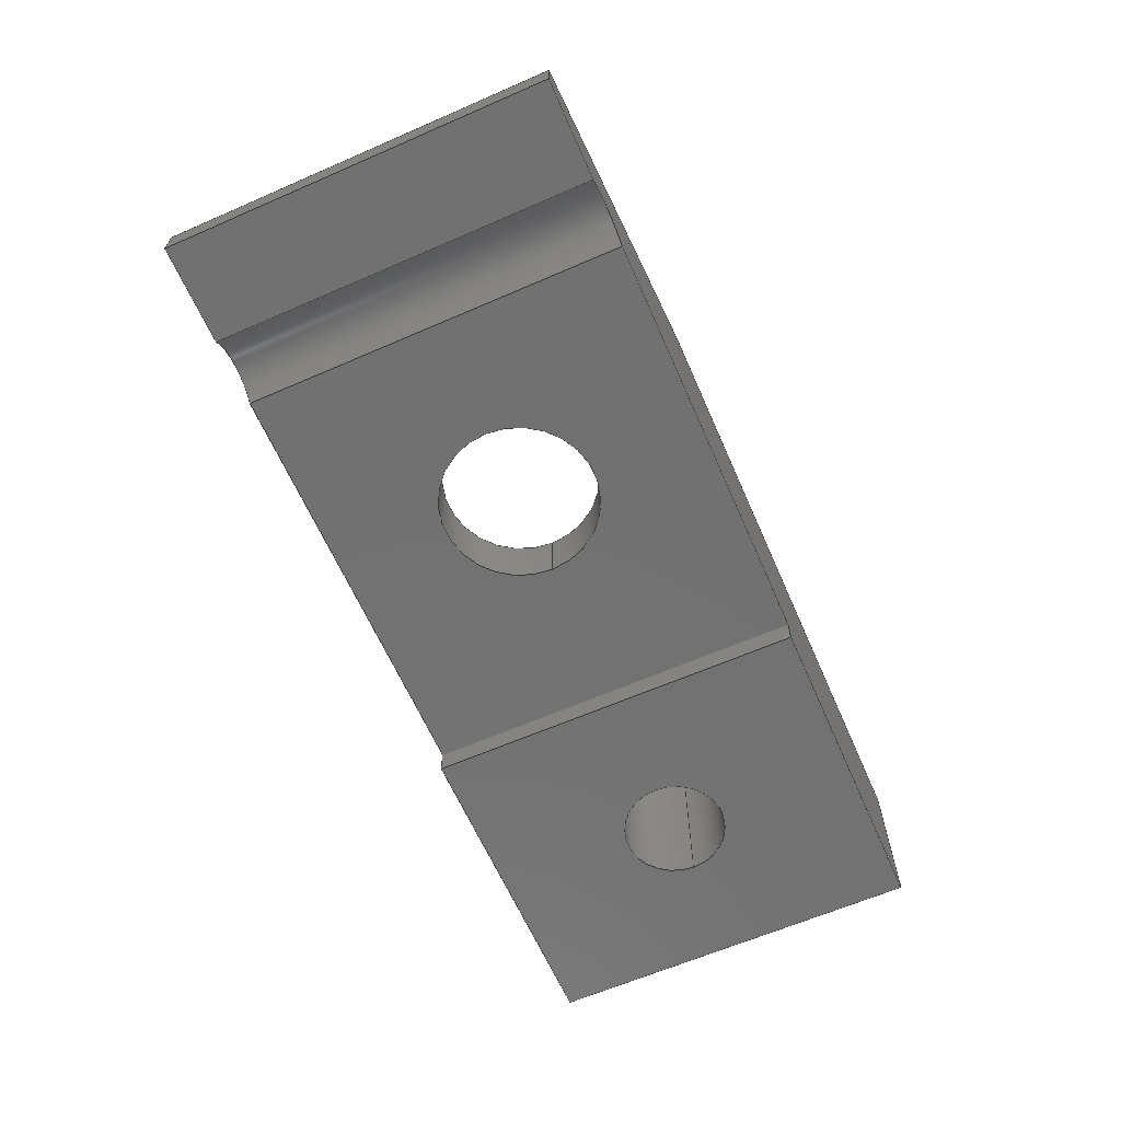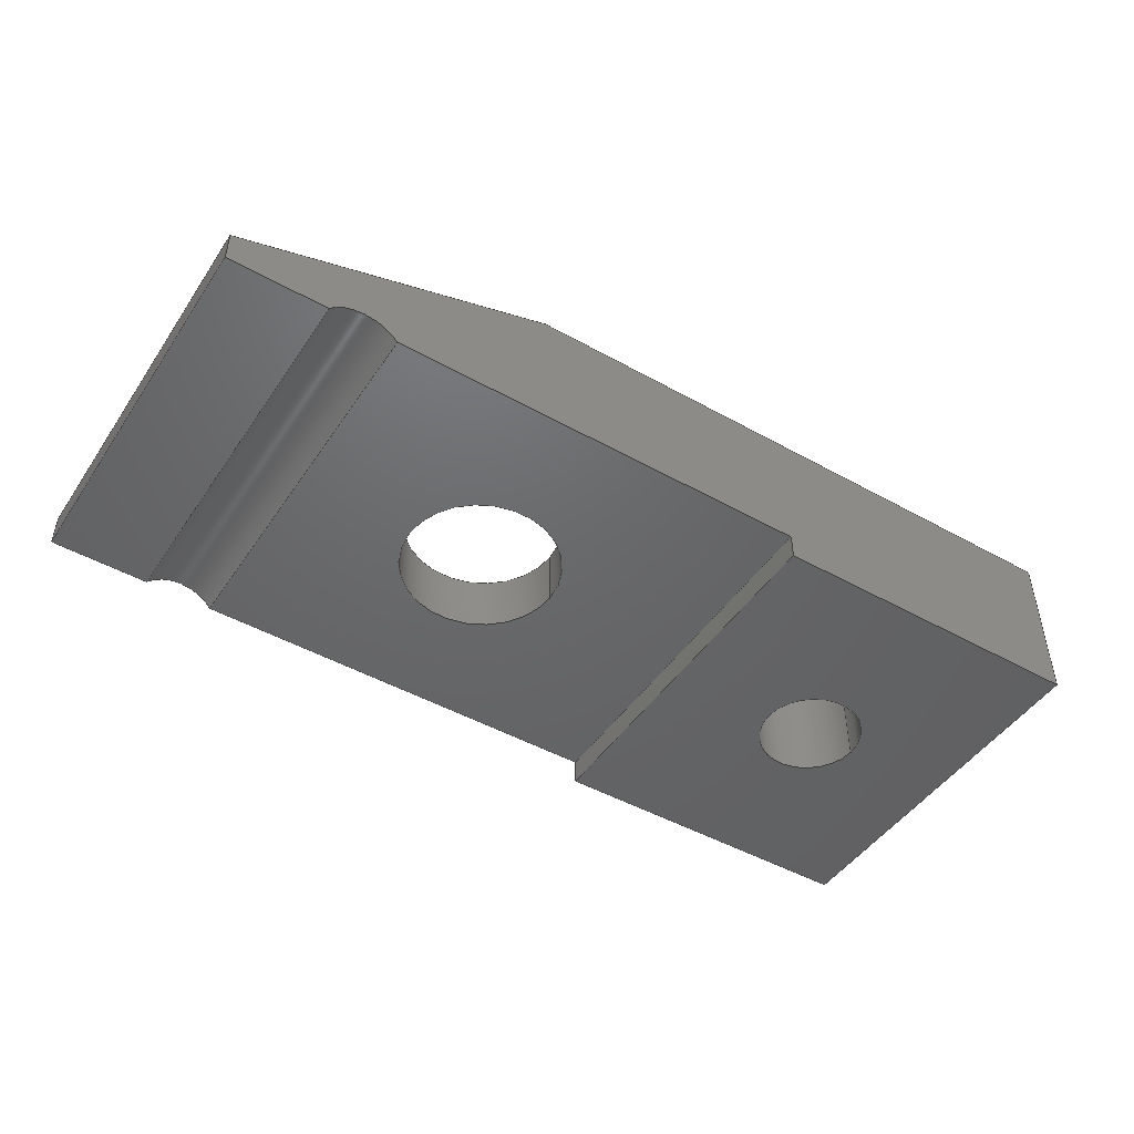
<metadata>
{"format":"iges","ext":"iges","renderer":"f3d","projection":"perspective","resolution":1024,"background":"white","views":[{"elev":-63.5,"azim":113.7,"up":"+Z"},{"elev":-47.1,"azim":147.7,"up":"+Z"}]}
</metadata>
<code>

,,31HOpen CASCADE IGES processor 7.5,13HFilename.iges,
16HOpen CASCADE 7.5,31HOpen CASCADE IGES processor 7.5,32,308,15,308,15,
,1,2,2HMM,1,0.01,15H2.022e+07,1.086e-07,7.019,,,11,0,
15H2.022e+07,;
     402       1       0       0       0       0       0       000000000
     402       0       0       1       1                               0
     186       2       0       0       0       0       0       000020000
     186       0       0       1       0                               0
     514       3       0       0       0       0       0       000010000
     514       0       0       2       1                               0
     510       5       0       0       0       0       0       000010000
     510       0       0       1       1                               0
     190       6       0       0       0       0       0       000010000
     190       0       0       1       1                               0
     116       7       0       0       0       0       0       000010400
     116       0       0       1       0                               0
     123       8       0       0       0       0       0       000010200
     123       0       0       1       0                               0
     123       9       0       0       0       0       0       000010200
     123       0       0       1       0                               0
     508      10       0       0       0       0       0       000010000
     508       0       0       2       1                               0
     504      12       0       0       0       0       0       000010001
     504       0       0       9       1                               0
     100      21       0       0       0       0      23       000010000
     100       0       0       1       0                               0
     124      22       0       0       0       0       0       000000000
     124       0       0       3       0                               0
     502      25       0       0       0       0       0       000010000
     502       0       0       8       1                               0
     100      33       0       0       0       0      29       000010000
     100       0       0       1       0                               0
     124      34       0       0       0       0       0       000000000
     124       0       0       3       0                               0
     110      37       0       0       0       0       0       000010000
     110       0       0       1       0                               0
     110      38       0       0       0       0       0       000010000
     110       0       0       1       0                               0
     110      39       0       0       0       0       0       000010000
     110       0       0       1       0                               0
     110      40       0       0       0       0       0       000010000
     110       0       0       1       0                               0
     110      41       0       0       0       0       0       000010000
     110       0       0       1       0                               0
     100      42       0       0       0       0      43       000010000
     100       0       0       1       0                               0
     124      43       0       0       0       0       0       000000000
     124       0       0       2       0                               0
     104      45       0       0       0       0      47       000010000
     104       0       0       2       1                               0
     124      47       0       0       0       0       0       000000000
     124       0       0       3       0                               0
     110      50       0       0       0       0       0       000010000
     110       0       0       1       0                               0
     100      51       0       0       0       0      53       000010000
     100       0       0       1       0                               0
     124      52       0       0       0       0       0       000000000
     124       0       0       3       0                               0
     110      55       0       0       0       0       0       000010000
     110       0       0       1       0                               0
     110      56       0       0       0       0       0       000010000
     110       0       0       1       0                               0
     110      57       0       0       0       0       0       000010000
     110       0       0       1       0                               0
     110      58       0       0       0       0       0       000010000
     110       0       0       2       0                               0
     110      60       0       0       0       0       0       000010000
     110       0       0       1       0                               0
     110      61       0       0       0       0       0       000010000
     110       0       0       1       0                               0
     110      62       0       0       0       0       0       000010000
     110       0       0       1       0                               0
     100      63       0       0       0       0      71       000010000
     100       0       0       1       0                               0
     124      64       0       0       0       0       0       000000000
     124       0       0       2       0                               0
     110      66       0       0       0       0       0       000010000
     110       0       0       1       0                               0
     110      67       0       0       0       0       0       000010000
     110       0       0       1       0                               0
     110      68       0       0       0       0       0       000010000
     110       0       0       1       0                               0
     110      69       0       0       0       0       0       000010000
     110       0       0       1       0                               0
     110      70       0       0       0       0       0       000010000
     110       0       0       2       0                               0
     110      72       0       0       0       0       0       000010000
     110       0       0       1       0                               0
     110      73       0       0       0       0       0       000010000
     110       0       0       1       0                               0
     100      74       0       0       0       0      89       000010000
     100       0       0       1       0                               0
     124      75       0       0       0       0       0       000000000
     124       0       0       2       0                               0
     110      77       0       0       0       0       0       000010000
     110       0       0       1       0                               0
     110      78       0       0       0       0       0       000010000
     110       0       0       1       0                               0
     110      79       0       0       0       0       0       000010000
     110       0       0       2       0                               0
     100      81       0       0       0       0      99       000010000
     100       0       0       1       0                               0
     124      82       0       0       0       0       0       000000000
     124       0       0       2       0                               0
     110      84       0       0       0       0       0       000010000
     110       0       0       1       0                               0
     100      85       0       0       0       0     105       000010000
     100       0       0       1       0                               0
     124      86       0       0       0       0       0       000000000
     124       0       0       2       0                               0
     110      88       0       0       0       0       0       000010000
     110       0       0       1       0                               0
     110      89       0       0       0       0       0       000010000
     110       0       0       1       0                               0
     110      90       0       0       0       0       0       000010000
     110       0       0       1       0                               0
     110      91       0       0       0       0       0       000010000
     110       0       0       1       0                               0
     110      92       0       0       0       0       0       000010000
     110       0       0       1       0                               0
     508      93       0       0       0       0       0       000010000
     508       0       0       1       1                               0
     510      94       0       0       0       0       0       000010000
     510       0       0       1       1                               0
     194      95       0       0       0       0       0       000010000
     194       0       0       1       1                               0
     116      96       0       0       0       0       0       000010400
     116       0       0       1       0                               0
     123      97       0       0       0       0       0       000010200
     123       0       0       1       0                               0
     123      98       0       0       0       0       0       000010200
     123       0       0       1       0                               0
     508      99       0       0       0       0       0       000010000
     508       0       0       2       1                               0
     110     101       0       0       0       0       0       000010000
     110       0       0       1       0                               0
     126     102       0       0       0       0       0       000010000
     126       0       0      15       0                               0
     110     117       0       0       0       0       0       000010000
     110       0       0       1       0                               0
     110     118       0       0       0       0       0       000010000
     110       0       0       1       0                               0
     110     119       0       0       0       0       0       000010000
     110       0       0       1       0                               0
     110     120       0       0       0       0       0       000010000
     110       0       0       1       0                               0
     510     121       0       0       0       0       0       000010000
     510       0       0       1       1                               0
     190     122       0       0       0       0       0       000010000
     190       0       0       1       1                               0
     116     123       0       0       0       0       0       000010400
     116       0       0       1       0                               0
     123     124       0       0       0       0       0       000010200
     123       0       0       1       0                               0
     123     125       0       0       0       0       0       000010200
     123       0       0       1       0                               0
     508     126       0       0       0       0       0       000010000
     508       0       0       2       1                               0
     510     128       0       0       0       0       0       000010000
     510       0       0       1       1                               0
     190     129       0       0       0       0       0       000010000
     190       0       0       1       1                               0
     116     130       0       0       0       0       0       000010400
     116       0       0       1       0                               0
     123     131       0       0       0       0       0       000010200
     123       0       0       1       0                               0
     123     132       0       0       0       0       0       000010200
     123       0       0       1       0                               0
     508     133       0       0       0       0       0       000010000
     508       0       0       2       1                               0
     510     135       0       0       0       0       0       000010000
     510       0       0       1       1                               0
     190     136       0       0       0       0       0       000010000
     190       0       0       1       1                               0
     116     137       0       0       0       0       0       000010400
     116       0       0       1       0                               0
     123     138       0       0       0       0       0       000010200
     123       0       0       1       0                               0
     123     139       0       0       0       0       0       000010200
     123       0       0       1       0                               0
     508     140       0       0       0       0       0       000010000
     508       0       0       1       1                               0
     510     141       0       0       0       0       0       000010000
     510       0       0       1       1                               0
     190     142       0       0       0       0       0       000010000
     190       0       0       1       1                               0
     116     143       0       0       0       0       0       000010400
     116       0       0       1       0                               0
     123     144       0       0       0       0       0       000010200
     123       0       0       1       0                               0
     123     145       0       0       0       0       0       000010200
     123       0       0       1       0                               0
     508     146       0       0       0       0       0       000010000
     508       0       0       2       1                               0
     510     148       0       0       0       0       0       000010000
     510       0       0       1       1                               0
     192     149       0       0       0       0       0       000010000
     192       0       0       1       1                               0
     116     150       0       0       0       0       0       000010400
     116       0       0       1       0                               0
     123     151       0       0       0       0       0       000010200
     123       0       0       1       0                               0
     123     152       0       0       0       0       0       000010200
     123       0       0       1       0                               0
     508     153       0       0       0       0       0       000010000
     508       0       0       2       1                               0
     110     155       0       0       0       0       0       000010000
     110       0       0       1       0                               0
     110     156       0       0       0       0       0       000010000
     110       0       0       1       0                               0
     110     157       0       0       0       0       0       000010000
     110       0       0       1       0                               0
     110     158       0       0       0       0       0       000010000
     110       0       0       1       0                               0
     510     159       0       0       0       0       0       000010000
     510       0       0       1       1                               0
     192     160       0       0       0       0       0       000010000
     192       0       0       1       1                               0
     116     161       0       0       0       0       0       000010400
     116       0       0       1       0                               0
     123     162       0       0       0       0       0       000010200
     123       0       0       1       0                               0
     123     163       0       0       0       0       0       000010200
     123       0       0       1       0                               0
     508     164       0       0       0       0       0       000010000
     508       0       0       2       1                               0
     110     166       0       0       0       0       0       000010000
     110       0       0       1       0                               0
     110     167       0       0       0       0       0       000010000
     110       0       0       1       0                               0
     110     168       0       0       0       0       0       000010000
     110       0       0       1       0                               0
     110     169       0       0       0       0       0       000010000
     110       0       0       1       0                               0
     510     170       0       0       0       0       0       000010000
     510       0       0       1       1                               0
     190     171       0       0       0       0       0       000010000
     190       0       0       1       1                               0
     116     172       0       0       0       0       0       000010400
     116       0       0       1       0                               0
     123     173       0       0       0       0       0       000010200
     123       0       0       1       0                               0
     123     174       0       0       0       0       0       000010200
     123       0       0       1       0                               0
     508     175       0       0       0       0       0       000010000
     508       0       0       1       1                               0
     510     176       0       0       0       0       0       000010000
     510       0       0       1       1                               0
     190     177       0       0       0       0       0       000010000
     190       0       0       1       1                               0
     116     178       0       0       0       0       0       000010400
     116       0       0       1       0                               0
     123     179       0       0       0       0       0       000010200
     123       0       0       1       0                               0
     123     180       0       0       0       0       0       000010200
     123       0       0       1       0                               0
     508     181       0       0       0       0       0       000010000
     508       0       0       1       1                               0
     508     182       0       0       0       0       0       000010000
     508       0       0       1       1                               0
     510     183       0       0       0       0       0       000010000
     510       0       0       1       1                               0
     190     184       0       0       0       0       0       000010000
     190       0       0       1       1                               0
     116     185       0       0       0       0       0       000010400
     116       0       0       1       0                               0
     123     186       0       0       0       0       0       000010200
     123       0       0       1       0                               0
     123     187       0       0       0       0       0       000010200
     123       0       0       1       0                               0
     508     188       0       0       0       0       0       000010000
     508       0       0       1       1                               0
     510     189       0       0       0       0       0       000010000
     510       0       0       1       1                               0
     190     190       0       0       0       0       0       000010000
     190       0       0       1       1                               0
     116     191       0       0       0       0       0       000010400
     116       0       0       1       0                               0
     123     192       0       0       0       0       0       000010200
     123       0       0       1       0                               0
     123     193       0       0       0       0       0       000010200
     123       0       0       1       0                               0
     508     194       0       0       0       0       0       000010000
     508       0       0       1       1                               0
     508     195       0       0       0       0       0       000010000
     508       0       0       1       1                               0
     510     196       0       0       0       0       0       000010000
     510       0       0       1       1                               0
     192     197       0       0       0       0       0       000010000
     192       0       0       1       1                               0
     116     198       0       0       0       0       0       000010400
     116       0       0       1       0                               0
     123     199       0       0       0       0       0       000010200
     123       0       0       1       0                               0
     123     200       0       0       0       0       0       000010200
     123       0       0       1       0                               0
     508     201       0       0       0       0       0       000010000
     508       0       0       2       1                               0
     110     203       0       0       0       0       0       000010000
     110       0       0       1       0                               0
     110     204       0       0       0       0       0       000010000
     110       0       0       1       0                               0
     110     205       0       0       0       0       0       000010000
     110       0       0       1       0                               0
     110     206       0       0       0       0       0       000010000
     110       0       0       1       0                               0
     510     207       0       0       0       0       0       000010000
     510       0       0       1       1                               0
     190     208       0       0       0       0       0       000010000
     190       0       0       1       1                               0
     116     209       0       0       0       0       0       000010400
     116       0       0       1       0                               0
     123     210       0       0       0       0       0       000010200
     123       0       0       1       0                               0
     123     211       0       0       0       0       0       000010200
     123       0       0       1       0                               0
     508     212       0       0       0       0       0       000010000
     508       0       0       1       1                               0
402,1,3;                                                         0000001
186,5,1,0;                                                       0000003
514,14,7,1,119,0,143,0,155,0,167,1,179,1,191,0,211,0,231,1,243,  0000005
1,257,1,269,1,283,0,303,1;                                       0000005
510,9,2,1,17,117;                                                0000007
190,11,13,15;                                                    0000009
116,0,1.45,1.25,0;                                              0000011
123,0,1.554e-15,1;                                       0000013
123,1,0,0;                                                    0000015
508,7,0,19,1,0,0,0,19,2,0,0,0,19,3,0,0,0,19,4,0,0,0,19,5,1,0,0,  0000017
19,6,1,0,0,19,7,0,0;                                             0000017
504,38,21,25,1,25,2,27,25,3,25,1,31,25,4,25,3,33,25,5,25,4,35,   0000019
25,5,25,6,37,25,6,25,7,39,25,2,25,7,41,25,8,25,8,45,25,3,25,2,   0000019
49,25,1,25,9,51,25,9,25,9,55,25,7,25,10,57,25,11,25,4,59,25,10,  0000019
25,11,61,25,12,25,13,63,25,13,25,6,65,25,10,25,14,67,25,14,25,   0000019
15,69,25,15,25,16,73,25,16,25,17,75,25,17,25,12,77,25,18,25,13,  0000019
79,25,18,25,5,81,25,19,25,18,83,25,11,25,20,85,25,20,25,21,87,   0000019
25,21,25,22,91,25,22,25,23,93,25,23,25,19,95,25,8,25,24,97,25,   0000019
24,25,24,101,25,9,25,25,103,25,25,25,25,107,25,20,25,14,109,25,  0000019
19,25,12,111,25,23,25,17,113,25,22,25,16,115,25,21,25,15;        0000019
100,0,0,0,1.2,0,-0.35,1.148;                           0000021
124,-1,3.287e-31,0,4.25,-3.287e-31,-1,            0000023
1.554e-15,1.943e-15,5.109e-46,1.554e-15, 0000023
1,1.25;                                                         0000023
502,25,3.05,1.943e-15,1.25,4.6,-1.148,1.25,4.6,      0000025
1.148,1.25,4.6,1.45,1.25,0,1.45,1.25,0,-1.45,1.25,4.6,   0000025
-1.45,1.25,0.85,1.943e-15,1.25,3.65,1.01e-15,0.65,  0000025
7,-1.45,0.45,7,1.45,0.45,2.5,-1.45,2.254e-15,0,-1.45,    0000025
2.254e-15,7,-1.45,0.2,6.256,-1.45,0.2,5.744,   0000025
-1.45,0.2,2.5,-1.45,0.2,0,1.45,-2.254e-15,2.5,1.45,        0000025
-2.254e-15,7,1.45,0.2,6.256,1.45,0.2,5.744,    0000025
1.45,0.2,2.5,1.45,0.2,0.85,0,0,3.65,3.109e-16,0.2;       0000025
100,0,0,0,-0.35,-1.148,1.2,-2.939e-16;            0000027
124,-1,3.287e-31,0,4.25,-3.287e-31,-1,            0000029
1.554e-15,1.943e-15,5.109e-46,1.554e-15, 0000029
1,1.25;                                                         0000029
110,4.6,1.45,1.25,4.6,1.148,1.25;                          0000031
110,0,1.45,1.25,4.6,1.45,1.25;                                  0000033
110,0,1.45,1.25,0,-1.45,1.25;                                  0000035
110,0,-1.45,1.25,4.6,-1.45,1.25;                                0000037
110,4.6,-1.148,1.25,4.6,-1.45,1.25;                        0000039
100,0,0,0,0.4,0,0.4,0;                                      0000041
124,-1,0,0,1.25,0,-1,1.554e-15,1.943e-15,0,    0000043
1.554e-15,1,1.25;                                         0000043
104,0.4102,0,0.5127,0,-0,-1,0,-0.8894,       0000045
1.148,-0.8894,-1.148;                           0000045
124,-0.9487,-9.861e-32,-0.3162,3.756,          0000047
4.915e-16,1,-1.475e-15,2.38e-15,0.3162, 0000047
-1.554e-15,-0.9487,1.531;                           0000047
110,3.05,1.943e-15,1.25,3.65,1.01e-15,0.65;         0000049
100,0,0,0,0.6,0,0.6,0;                                      0000051
124,-1,3.287e-31,0,4.25,-3.287e-31,-1,            0000053
1.554e-15,1.01e-15,5.109e-46,1.554e-15, 0000053
1,0.65;                                                         0000053
110,4.6,-1.45,1.25,7,-1.45,0.45;                                0000055
110,7,1.45,0.45,4.6,1.45,1.25;                                  0000057
110,7,-1.45,0.45,7,1.45,0.45;                                  0000059
110,2.5,-1.45,2.254e-15,-8.882e-16,-1.45,             0000061
2.254e-15;                                                  0000061
110,0,-1.45,2.254e-15,0,-1.45,1.25;                       0000063
110,7,-1.45,0.45,7,-1.45,0.2;                                  0000065
110,7,-1.45,0.2,6.256,-1.45,0.2;                          0000067
100,0,0,0,0.2562,0.2,-0.2562,0.2;                   0000069
124,1,0,0,6,0,1.554e-15,-1,-1.45,0,1,              0000071
1.554e-15,2.254e-15;                                  0000071
110,5.744,-1.45,0.2,2.5,-1.45,0.2;                         0000073
110,2.5,-1.45,0.2,2.5,-1.45,2.193e-15;                     0000075
110,0,1.45,-2.254e-15,0,-1.45,2.254e-15;             0000077
110,0,1.45,-2.254e-15,0,1.45,1.25;                        0000079
110,2.5,1.45,-2.254e-15,-8.882e-16,1.45,              0000081
-2.254e-15;                                                 0000081
110,7,1.45,0.45,7,1.45,0.2;                                    0000083
110,7,1.45,0.2,6.256,1.45,0.2;                            0000085
100,0,0,0,0.2562,0.2,-0.2562,0.2;                   0000087
124,1,0,0,6,0,1.554e-15,-1,1.45,0,1,               0000089
1.554e-15,-2.254e-15;                                 0000089
110,5.744,1.45,0.2,2.5,1.45,0.2;                           0000091
110,2.5,1.45,0.2,2.5,1.45,-2.304e-15;                      0000093
110,0.85,1.943e-15,1.25,0.85,-3.944e-31,             0000095
-2.22e-16;                                                0000095
100,0,0,0,0.4,0,0.4,0;                                      0000097
124,-1,0,0,1.25,0,-1,1.554e-15,0,0,1.554e-15, 0000099
1,0;                                                           0000099
110,3.65,1.01e-15,0.65,3.65,3.109e-16,0.2;          0000101
100,0,0,0,0.6,0,0.6,0;                                      0000103
124,-1,0,0,4.25,0,-1,1.554e-15,3.109e-16,0,    0000105
1.554e-15,1,0.2;                                          0000105
110,7,1.45,0.2,7,-1.45,0.2;                                    0000107
110,2.5,1.45,-2.254e-15,2.5,-1.45,2.254e-15;           0000109
110,2.5,1.45,0.2,2.5,-1.45,0.2;                                  0000111
110,5.744,1.45,0.2,5.744,-1.45,0.2;                  0000113
110,6.256,1.45,0.2,6.256,-1.45,0.2;                  0000115
508,1,0,19,8,0,0;                                                0000117
510,121,1,1,129;                                                 0000119
194,123,125,0.6,45,127;                                         0000121
116,4.25,1.01e-15,0.65,0;                                 0000123
123,0,1.554e-15,1;                                       0000125
123,-1,-3.287e-31,5.109e-46;                        0000127
508,6,0,19,2,0,1,0,131,0,19,9,1,1,0,133,0,19,1,0,1,0,135,0,19,   0000129
10,1,1,0,137,0,19,11,1,1,0,139,0,19,10,0,1,0,141;                0000129
110,360,0.8485,0,253,0.8485,0;              0000131
126,15,8,1,0,1,0,2.177,2.177,2.177,            0000133
2.177,2.177,2.177,2.177,2.177,     0000133
2.177,3.142,3.142,3.142,3.142,     0000133
3.142,3.142,3.142,4.106,4.106,       0000133
4.106,4.106,4.106,4.106,4.106,          0000133
4.106,4.106,1,1,1,1,1,1,1,1,1,1,1,1,1,1, 0000133
1,1,253,0.8485,0,245,0.7793,0,   0000133
236.6,0.7167,0,227.8,0.6623,0,       0000133
218.7,0.6173,0,209.2,0.5828,0,         0000133
199.5,0.5596,0,189.8,0.548,0,       0000133
170.2,0.548,0,160.5,0.5596,0,       0000133
150.8,0.5828,0,141.3,0.6173,0,        0000133
132.2,0.6623,0,123.4,0.7167,0,       0000133
115,0.7793,0,107,0.8485,0,         0000133
2.177,4.106,-0,-0,1;                               0000133
110,107,0.8485,0,0,0.8485,0;                0000135
110,0,0.8485,0,0,0,0;                                  0000137
110,0,0,0,360,0,0;                                         0000139
110,360,0,0,360,0.8485,0;                              0000141
510,145,1,1,153;                                                 0000143
190,147,149,151;                                                 0000145
116,3.25,-1.45,1.7,0;                                            0000147
123,-0.3162,-1.475e-15,-0.9487;                  0000149
123,0.9487,-4.915e-16,-0.3162;                   0000151
508,6,0,19,12,0,0,0,19,7,0,0,0,19,9,0,0,0,19,3,0,0,0,19,13,0,0,  0000153
0,19,14,0,0;                                                     0000153
510,157,1,1,165;                                                 0000155
190,159,161,163;                                                 0000157
116,3.456,-1.45,0.6801,0;                             0000159
123,-3.852e-34,1,-1.554e-15;                        0000161
123,0,1.554e-15,1;                                       0000163
508,9,0,19,15,1,0,0,19,16,1,0,0,19,6,1,0,0,19,12,1,0,0,19,17,1,  0000165
0,0,19,18,1,0,0,19,19,1,0,0,19,20,1,0,0,19,21,1,0;               0000165
510,169,1,1,177;                                                 0000167
190,171,173,175;                                                 0000169
116,0,1.45,-2.254e-15,0;                                   0000171
123,-1,0,0;                                                   0000173
123,0,1.554e-15,1;                                       0000175
508,4,0,19,22,1,0,0,19,16,1,0,0,19,5,0,0,0,19,23,0,0;            0000177
510,181,1,1,189;                                                 0000179
190,183,185,187;                                                 0000181
116,3.456,1.45,0.6801,0;                              0000183
123,-3.852e-34,1,-1.554e-15;                        0000185
123,0,1.554e-15,1;                                       0000187
508,9,0,19,24,1,0,0,19,23,1,0,0,19,4,1,0,0,19,13,0,0,0,19,25,1,  0000189
0,0,19,26,1,0,0,19,27,1,0,0,19,28,1,0,0,19,29,1,0;               0000189
510,193,1,1,201;                                                 0000191
192,195,197,0.4,199;                                             0000193
116,1.25,1.943e-15,1.25,0;                                 0000195
123,0,1.554e-15,1;                                       0000197
123,-1,0,0;                                                   0000199
508,4,0,19,8,0,1,0,203,0,19,30,1,1,0,205,0,19,31,1,1,0,207,0,19, 0000201
30,0,1,0,209;                                                    0000201
110,360,0,0,0,0,0;                                         0000203
110,0,0,0,0,-1.25,0;                                        0000205
110,0,-1.25,0,360,-1.25,0;                                   0000207
110,360,-1.25,0,360,0,0;                                    0000209
510,213,1,1,221;                                                 0000211
192,215,217,0.6,219;                                             0000213
116,4.25,1.943e-15,1.25,0;                                 0000215
123,0,1.554e-15,1;                                       0000217
123,-1,0,0;                                                   0000219
508,4,0,19,32,0,1,0,223,0,19,11,0,1,0,225,0,19,32,1,1,0,227,0,   0000221
19,33,1,1,0,229;                                                 0000221
110,360,-1.05,-0,360,-0.6,-0;                                0000223
110,360,-0.6,-0,0,-0.6,-0;                                   0000225
110,0,-0.6,-0,0,-1.05,-0;                                    0000227
110,0,-1.05,0,360,-1.05,0;                                   0000229
510,233,1,1,241;                                                 0000231
190,235,237,239;                                                 0000233
116,7,1.45,1.25,0;                                              0000235
123,1,0,0;                                                    0000237
123,0,-1.554e-15,-1;                                     0000239
508,4,0,19,25,0,0,0,19,14,0,0,0,19,17,1,0,0,19,34,0,0;           0000241
510,245,2,1,253,255;                                             0000243
190,247,249,251;                                                 0000245
116,2.5,1.45,-2.254e-15,0;                                  0000247
123,0,-1.554e-15,-1;                                     0000249
123,-1,0,0;                                                   0000251
508,4,0,19,35,1,0,0,19,15,1,0,0,19,22,0,0,0,19,24,0,0;           0000253
508,1,0,19,31,1,0;                                               0000255
510,259,1,1,267;                                                 0000257
190,261,263,265;                                                 0000259
116,2.5,1.45,0.2,0;                                              0000261
123,1,0,0;                                                    0000263
123,0,-1.554e-15,-1;                                     0000265
508,4,0,19,36,1,0,0,19,21,1,0,0,19,35,0,0,0,19,29,0,0;           0000267
510,271,2,1,279,281;                                             0000269
190,273,275,277;                                                 0000271
116,5.744,1.45,0.2,0;                                      0000273
123,0,-1.554e-15,-1;                                     0000275
123,-1,0,0;                                                   0000277
508,4,0,19,37,1,0,0,19,20,1,0,0,19,36,0,0,0,19,28,0,0;           0000279
508,1,0,19,33,1,0;                                               0000281
510,285,1,1,293;                                                 0000283
192,287,289,0.325,291;                                           0000285
116,6,1.45,-2.254e-15,0;                                   0000287
123,0,1,-1.554e-15;                                      0000289
123,1,0,0;                                                    0000291
508,4,0,19,38,0,1,0,295,0,19,27,1,1,0,297,0,19,37,1,1,0,299,0,   0000293
19,19,0,1,0,301;                                                 0000293
110,-37.98,-2.9,0,-37.98,0,0;                   0000295
110,-37.98,0,0,-142,0,0;                    0000297
110,-142,0,0,-142,-2.9,0;                 0000299
110,-142,-2.9,0,-37.98,-2.9,0;                0000301
510,305,1,1,313;                                                 0000303
190,307,309,311;                                                 0000305
116,7,1.45,0.2,0;                                               0000307
123,0,-1.554e-15,-1;                                     0000309
123,-1,0,0;                                                   0000311
508,4,0,19,34,1,0,0,19,18,1,0,0,19,38,0,0,0,19,26,0,0;           0000313
S      1G      4D    314P    212
</code>
